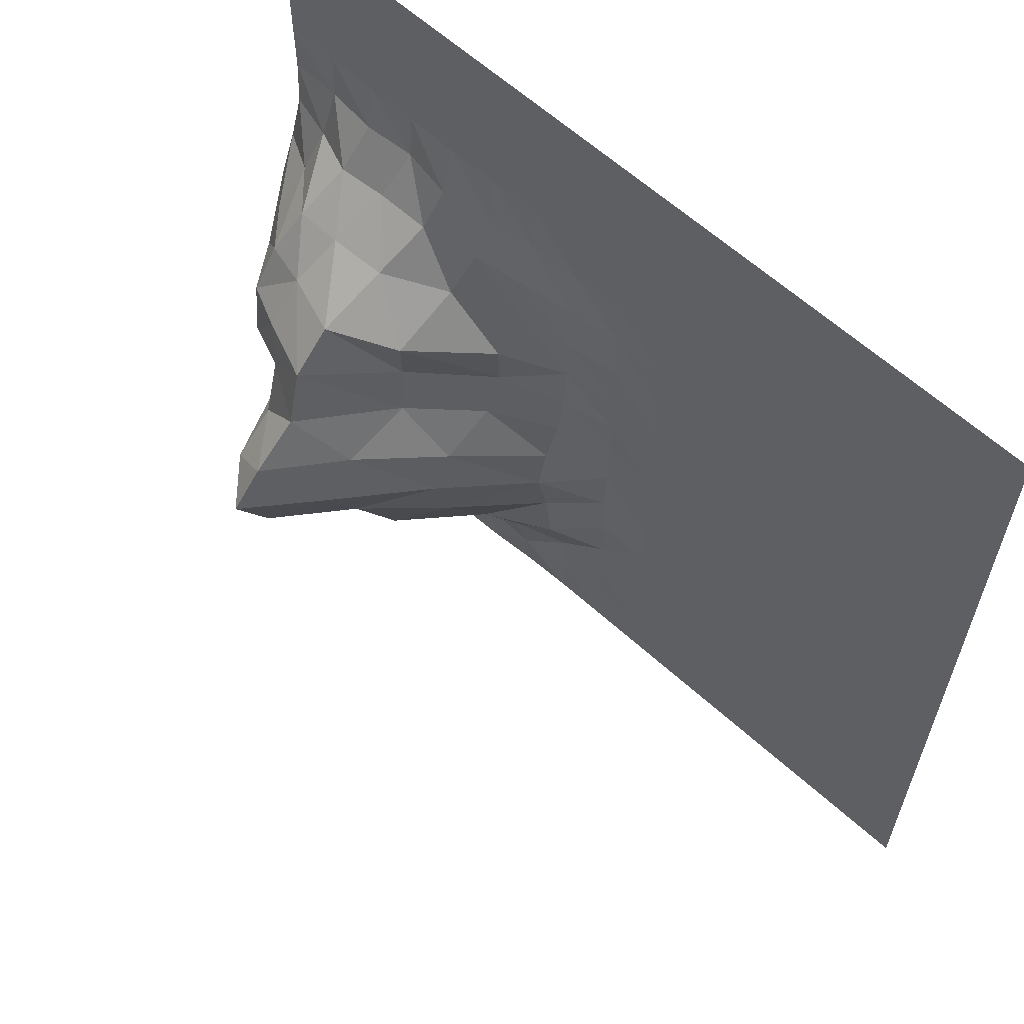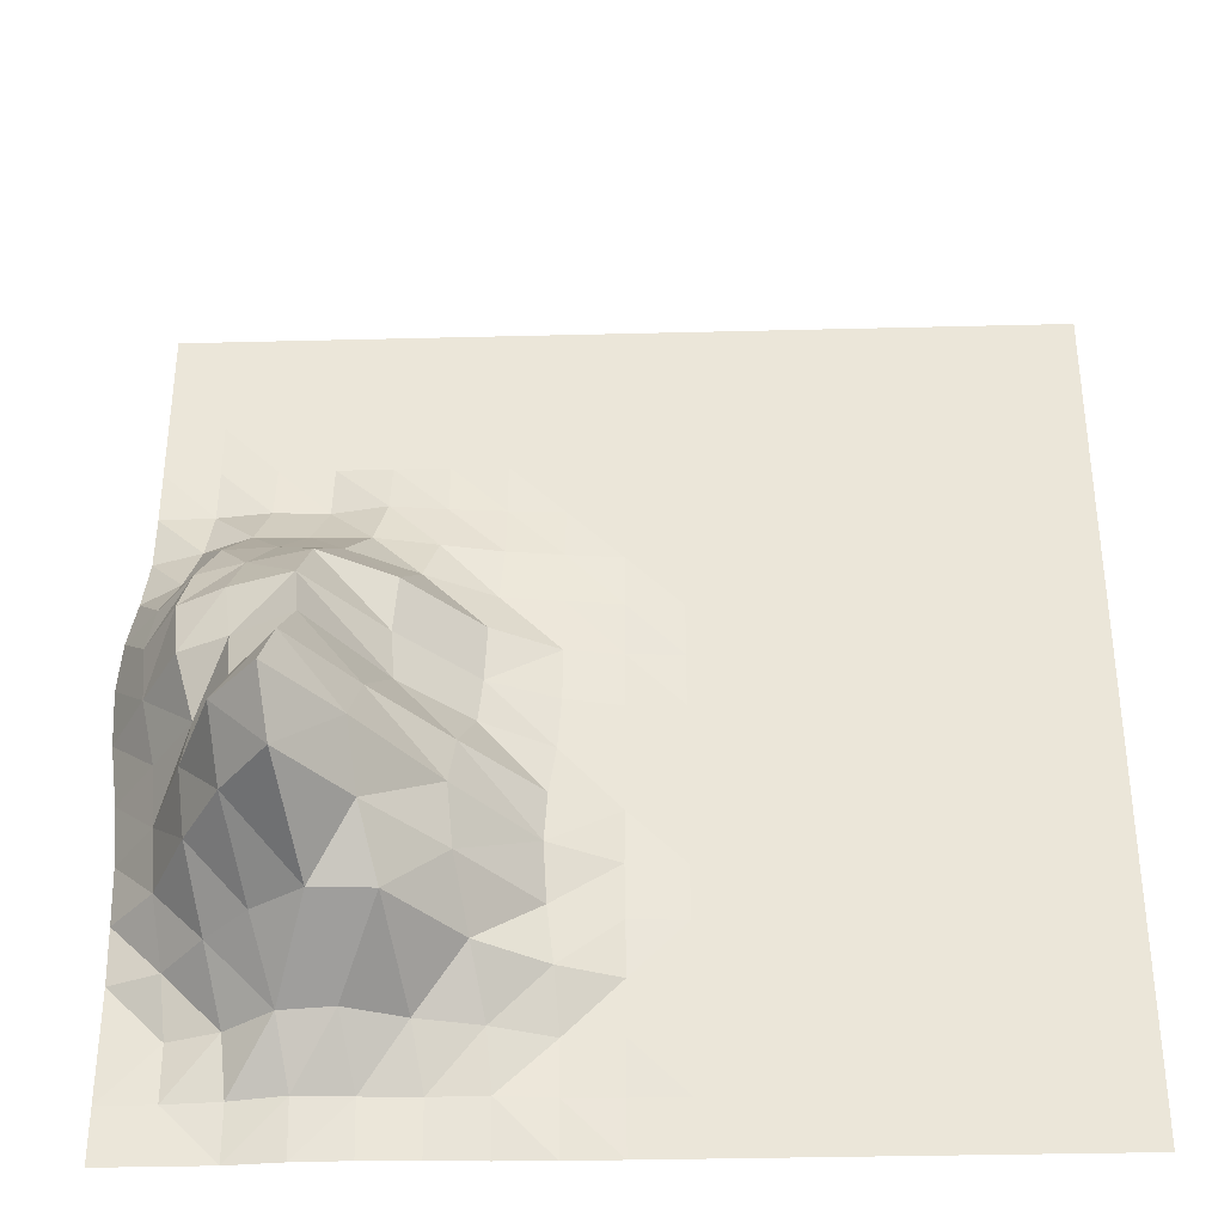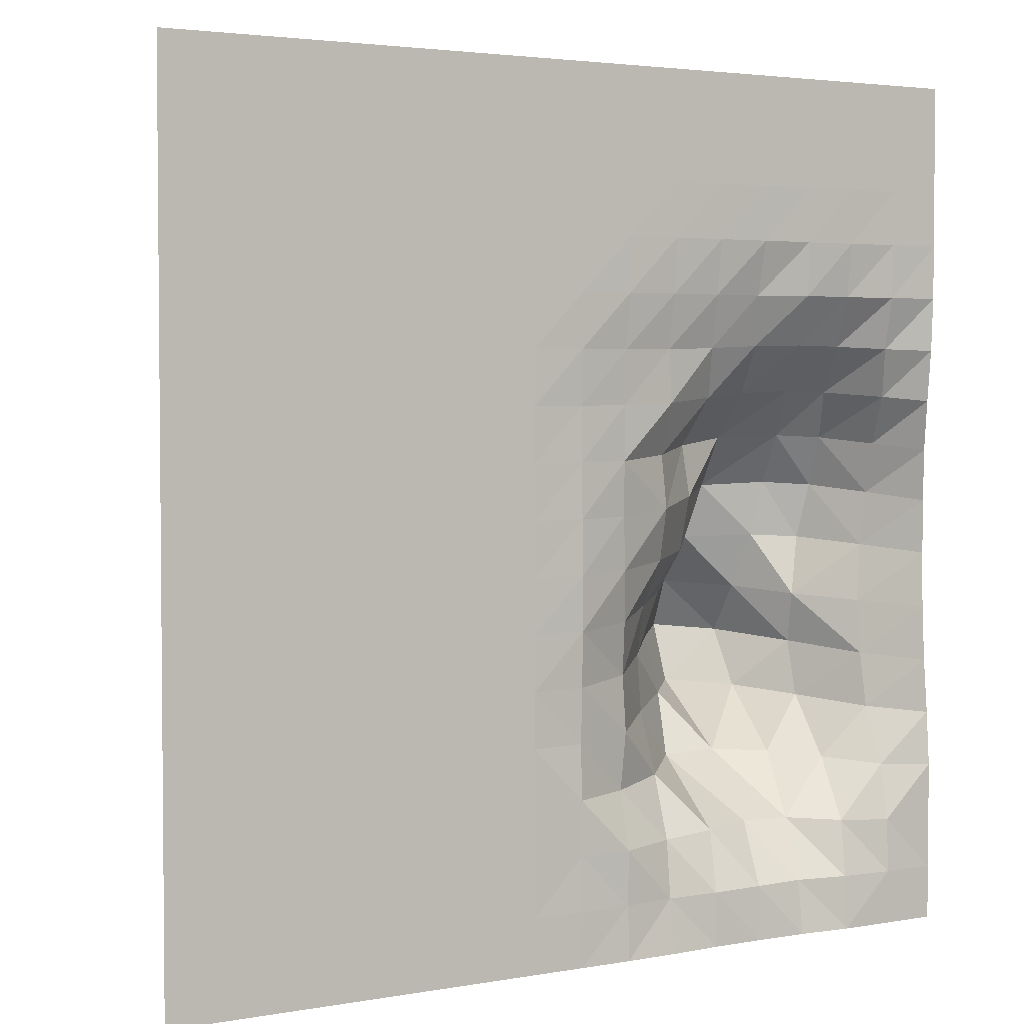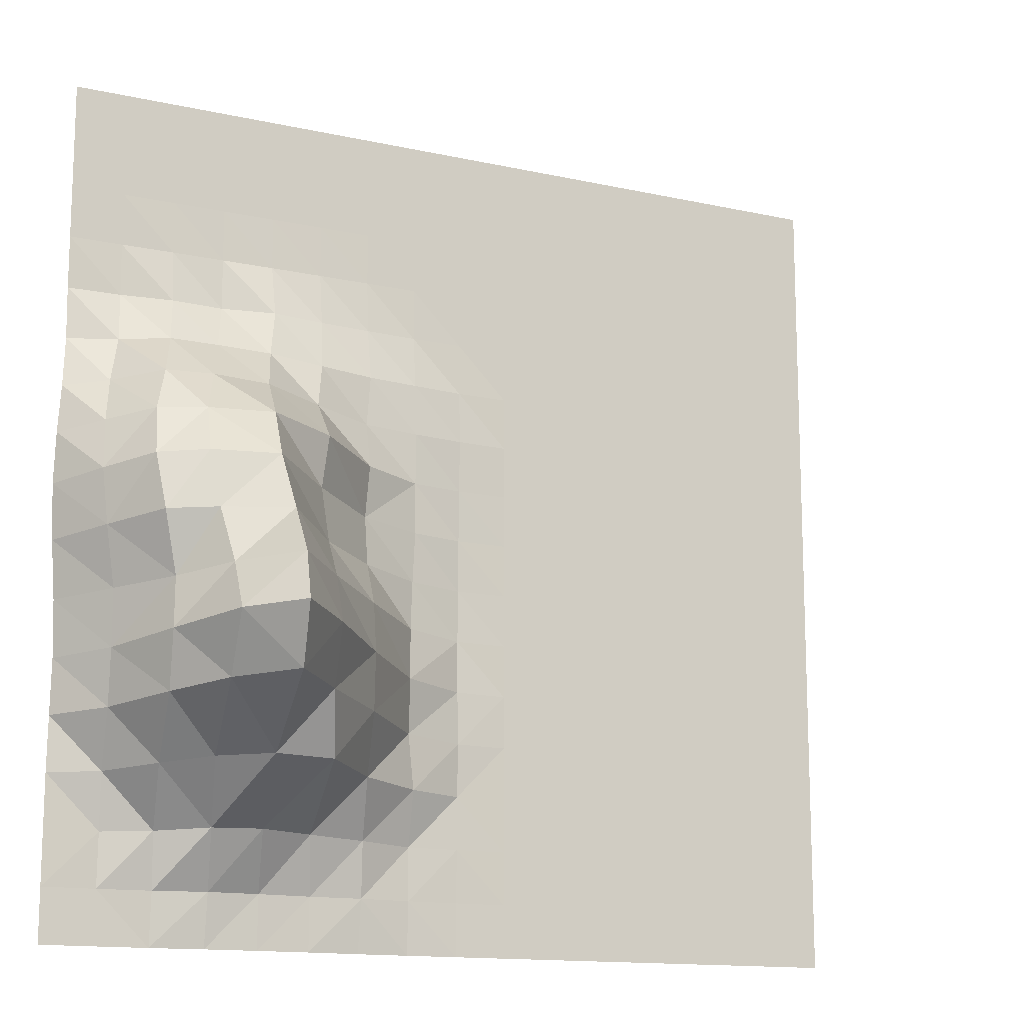
<metadata>
{"format":"obj","ext":"obj","renderer":"f3d","projection":"perspective","resolution":1024,"background":"white","views":[{"elev":61.5,"azim":-137.2,"up":"+Z"},{"elev":-35.6,"azim":-178.1,"up":"+Z"},{"elev":3.2,"azim":-31.2,"up":"+Z"},{"elev":-13.8,"azim":153.6,"up":"+Z"}]}
</metadata>
<code>
v -6.971 0.06522 6.972
v 6.96 0.06522 6.972
v -6.971 0.06522 -6.959
v 6.96 0.06522 -6.959
v -6.971 0.06522 0.006828
v -0.00516 0.06522 6.972
v 7.191 0.5445 0.09032
v -0.00516 0.06522 -6.959
v -0.00516 0.08331 0.006828
v -6.971 0.06522 3.49
v 3.478 0.06522 6.972
v 6.969 0.1412 -3.473
v -3.488 0.06522 -6.959
v -6.971 0.06522 -3.476
v -3.488 0.06522 6.972
v 6.96 0.06522 3.49
v 3.478 0.1536 -6.959
v 0.003435 0.1281 -3.473
v -0.00516 0.06522 3.49
v -3.488 0.06522 0.006828
v 4.34 3.02 0.3193
v 3.486 0.3017 3.493
v -3.488 0.06522 3.49
v -3.488 0.06522 -3.476
v 4.34 4.106 -3.163
v -6.971 0.06522 5.231
v 5.219 0.06522 6.972
v 6.96 0.06522 -5.217
v -5.229 0.06522 -6.959
v -6.971 0.06522 -1.735
v -1.747 0.06522 6.972
v 7.04 0.2823 1.777
v 1.736 0.0853 -6.959
v -0.00516 0.08375 -5.217
v -0.00516 0.1173 1.748
v -5.229 0.06522 0.006828
v 1.967 0.6667 0.09032
v -6.971 0.06522 1.748
v 1.736 0.06522 6.972
v 7.04 0.356 -1.706
v -1.747 0.06522 -6.959
v -6.971 0.06522 -5.217
v -5.229 0.06522 6.972
v 6.96 0.06522 5.231
v 5.219 0.06681 -6.959
v 0.003435 0.08205 -1.731
v -0.00516 0.06522 5.231
v -1.747 0.06522 0.006828
v 6.082 2.26 0.3193
v 3.956 1.362 1.922
v 3.478 0.06522 5.231
v 1.736 0.1256 3.49
v 5.228 0.1891 3.493
v -3.488 0.06522 1.748
v -3.488 0.06522 5.231
v -5.229 0.06522 3.49
v -1.747 0.06522 3.49
v -3.488 0.06522 -5.217
v -3.488 0.06522 -1.735
v -5.229 0.06522 -3.476
v -1.747 0.06522 -3.476
v 3.708 0.9053 -5.134
v 4.34 4.155 -1.422
v 2.215 1.743 -3.302
v 5.698 2.112 -3.302
v 5.698 2.228 -1.561
v 2.215 1.677 -1.561
v 1.816 0.4073 -5.189
v -1.747 0.06522 -1.735
v -5.229 0.06522 -1.735
v -5.229 0.06522 -5.217
v -1.747 0.06522 5.231
v -5.229 0.06522 5.231
v -5.229 0.06522 1.748
v 5.219 0.06522 5.231
v 1.736 0.06522 5.231
v 1.816 0.3165 1.777
v 5.698 1.384 1.922
v -1.747 0.06522 1.748
v -1.747 0.06522 -5.217
v 5.298 0.336 -5.189
v -6.971 0.06522 6.102
v 6.09 0.06522 6.972
v 6.96 0.06522 -6.088
v -6.1 0.06522 -6.959
v -6.971 0.06522 -0.8639
v -0.8759 0.06522 6.972
v 7.145 0.4753 0.9443
v 0.8655 0.06522 -6.959
v -0.00516 0.06522 -6.088
v -0.00516 0.0991 0.8775
v -6.1 0.06522 0.006828
v 0.8849 0.2729 0.01385
v -6.971 0.06522 2.619
v 2.607 0.06522 6.972
v 6.98 0.235 -2.598
v -2.617 0.06522 -6.959
v -6.971 0.06522 -4.347
v -4.359 0.06522 6.972
v 6.96 0.06522 4.36
v 4.348 0.1393 -6.959
v 0.01422 0.1145 -2.598
v -0.00516 0.06522 4.36
v -2.617 0.06522 0.006828
v 5.344 2.614 0.3675
v 4.227 2.403 1.149
v 3.478 0.08214 4.36
v 0.8655 0.07918 3.49
v 4.368 0.1305 3.497
v -3.488 0.06522 0.8775
v -3.488 0.06522 4.36
v -6.1 0.06522 3.49
v -2.617 0.06522 3.49
v -3.488 0.06522 -6.088
v -3.488 0.06522 -2.605
v -6.1 0.06522 -3.476
v -2.617 0.06522 -3.476
v 3.497 0.2039 -6.081
v 4.473 4.659 -2.245
v 1.05 0.4503 -3.409
v 5.098 3.138 -3.204
v -6.971 0.06522 4.36
v 4.348 0.06522 6.972
v 6.96 0.06522 -4.347
v -4.359 0.06522 -6.959
v -6.971 0.06522 -2.605
v -2.617 0.06522 6.972
v 6.963 0.1102 2.62
v 2.607 0.1394 -6.959
v -0.00516 0.08278 -4.347
v -0.00516 0.08402 2.619
v -4.359 0.06522 0.006828
v 3.166 1.735 0.2095
v -6.971 0.06522 0.8775
v 0.8655 0.06522 6.972
v 7.145 0.4954 -0.7971
v -0.8759 0.06522 -6.959
v -6.971 0.06522 -6.088
v -6.1 0.06522 6.972
v 6.96 0.06522 6.102
v 6.09 0.06522 -6.959
v -0.00516 0.0698 -0.8639
v -0.00516 0.06522 6.102
v -0.8759 0.06522 0.006828
v 6.649 1.41 0.2095
v 3.662 0.6025 2.686
v 3.478 0.06522 6.102
v 2.607 0.1933 3.49
v 6.09 0.09131 3.49
v -3.488 0.06522 2.619
v -3.488 0.06522 6.102
v -4.359 0.06522 3.49
v -0.8759 0.06522 3.49
v -3.488 0.06522 -4.347
v -3.488 0.06522 -0.8639
v -4.359 0.06522 -3.476
v -0.8759 0.06522 -3.476
v 4.037 2.269 -4.144
v 4.227 3.382 -0.5924
v 3.356 2.901 -3.204
v 6.274 0.9031 -3.409
v 5.779 2.448 -2.403
v 5.968 2.458 -0.5924
v 5.098 3.161 -1.463
v 6.372 1.28 -1.632
v 2.296 1.973 -2.403
v 2.019 0.9161 -0.7615
v 1.05 0.4895 -1.668
v 3.356 2.902 -1.463
v 1.736 0.1921 -6.088
v 2.019 1.047 -4.244
v 0.8677 0.08609 -5.217
v 2.791 0.5816 -5.151
v -1.747 0.06522 -2.605
v -1.747 0.06522 -0.8639
v -2.617 0.06522 -1.735
v -0.8759 0.06522 -1.735
v -5.229 0.06522 -2.605
v -5.229 0.06522 -0.8639
v -6.1 0.06522 -1.735
v -4.359 0.06522 -1.735
v -5.229 0.06522 -6.088
v -5.229 0.06522 -4.347
v -6.1 0.06522 -5.217
v -4.359 0.06522 -5.217
v -1.747 0.06522 4.36
v -1.747 0.06522 6.102
v -2.617 0.06522 5.231
v -0.8759 0.06522 5.231
v -5.229 0.06522 4.36
v -5.229 0.06522 6.102
v -6.1 0.06522 5.231
v -4.359 0.06522 5.231
v -5.229 0.06522 0.8775
v -5.229 0.06522 2.619
v -6.1 0.06522 1.748
v -4.359 0.06522 1.748
v 5.219 0.07816 4.36
v 5.219 0.06522 6.102
v 4.348 0.06522 5.231
v 6.09 0.06522 5.231
v 1.736 0.06901 4.36
v 1.736 0.06522 6.102
v 0.8655 0.06522 5.231
v 2.607 0.06522 5.231
v 1.921 0.7372 0.9443
v 1.738 0.284 2.62
v 0.8655 0.2253 1.748
v 2.889 0.8128 1.851
v 5.968 1.844 1.149
v 5.403 0.6654 2.686
v 4.908 1.401 1.951
v 6.372 0.6581 1.851
v -1.747 0.06522 0.8775
v -1.747 0.06522 2.619
v -2.617 0.06522 1.748
v -0.8759 0.06522 1.748
v -1.747 0.06522 -6.088
v -1.747 0.06522 -4.347
v -2.617 0.06522 -5.217
v -0.8759 0.06522 -5.217
v 5.219 0.1254 -6.088
v 5.502 1.13 -4.244
v 4.533 0.8494 -5.151
v 6.092 0.105 -5.217
v 6.169 0.3605 -4.318
v 4.827 1.765 -4.173
v 4.357 0.2715 -6.085
v -0.8759 0.06522 -4.347
v -2.617 0.06522 -4.347
v -2.617 0.06522 -6.088
v -0.8759 0.06522 2.619
v -2.617 0.06522 2.619
v -2.617 0.06522 0.8775
v 6.169 0.3479 2.648
v 4.579 0.61 2.702
v 5.211 2.059 1.19
v 2.686 0.4435 2.648
v 0.8655 0.1774 2.619
v 0.8741 0.237 0.8806
v 2.607 0.06522 6.102
v 0.8655 0.06522 6.102
v 0.8655 0.06522 4.36
v 6.09 0.06522 6.102
v 4.348 0.06522 6.102
v 4.348 0.07694 4.36
v -4.359 0.06522 2.619
v -6.1 0.06522 2.619
v -6.1 0.06522 0.8775
v -4.359 0.06522 6.102
v -6.1 0.06522 6.102
v -6.1 0.06522 4.36
v -0.8759 0.06522 6.102
v -2.617 0.06522 6.102
v -2.617 0.06522 4.36
v -4.359 0.06522 -4.347
v -6.1 0.06522 -4.347
v -6.1 0.06522 -6.088
v -4.359 0.06522 -0.8639
v -6.1 0.06522 -0.8639
v -6.1 0.06522 -2.605
v -0.8759 0.06522 -0.8639
v -2.617 0.06522 -0.8639
v -2.617 0.06522 -2.605
v 3.086 2.267 -4.173
v 0.9449 0.4324 -4.318
v 0.8655 0.09385 -6.088
v 3.086 1.878 -0.6904
v 0.9449 0.314 -0.8351
v 1.096 0.61 -2.522
v 6.569 1.468 -0.6904
v 5.211 2.77 -0.5514
v 5.211 3.841 -2.293
v 6.32 1.123 -2.522
v 3.469 3.457 -2.293
v 2.616 0.1692 -6.085
v -0.8759 0.06522 -2.605
v -4.359 0.06522 -2.605
v -4.359 0.06522 -6.088
v -0.8759 0.06522 4.36
v -4.359 0.06522 4.36
v -4.359 0.06522 0.8775
v 6.09 0.06522 4.36
v 2.607 0.07787 4.36
v 3.086 1.83 1.051
v 6.569 1.15 1.051
v -0.8759 0.06522 0.8775
v -0.8759 0.06522 -6.088
v 6.09 0.06522 -6.088
f 84 4 141
f 90 8 137
f 91 9 144
f 88 7 145
f 107 22 148
f 100 16 149
f 110 20 132
f 111 23 152
f 103 19 153
f 114 13 125
f 115 24 156
f 277 102 18
f 276 118 17
f 96 12 161
f 136 40 165
f 170 33 89
f 266 171 68
f 174 61 117
f 175 69 176
f 142 46 177
f 178 60 116
f 179 70 180
f 155 59 181
f 182 29 85
f 183 71 184
f 154 58 185
f 186 57 113
f 187 72 188
f 143 47 189
f 190 56 112
f 191 73 192
f 151 55 193
f 194 36 92
f 195 74 196
f 150 54 197
f 198 53 109
f 199 75 200
f 140 44 201
f 202 52 108
f 203 76 204
f 147 51 205
f 240 206 37
f 207 77 208
f 128 32 213
f 214 48 104
f 215 79 216
f 131 35 217
f 218 41 97
f 219 80 220
f 130 34 221
f 228 222 45
f 223 81 224
f 124 28 225
f 226 225 81
f 161 226 223
f 12 124 226
f 118 228 101
f 62 224 228
f 224 81 222
f 229 221 80
f 157 229 219
f 157 18 130
f 230 220 58
f 117 230 154
f 61 219 230
f 231 97 13
f 220 231 114
f 80 218 231
f 232 217 79
f 153 232 215
f 19 131 232
f 233 216 54
f 113 233 150
f 57 215 233
f 234 104 20
f 216 234 110
f 79 214 234
f 235 213 78
f 149 235 211
f 16 128 235
f 109 236 146
f 53 211 236
f 238 209 77
f 148 238 207
f 22 146 238
f 239 208 35
f 108 239 131
f 52 207 239
f 240 93 9
f 208 240 91
f 77 206 240
f 241 205 76
f 95 241 203
f 11 147 241
f 242 204 47
f 135 242 143
f 39 203 242
f 243 108 19
f 204 243 103
f 76 202 243
f 244 201 75
f 83 244 199
f 2 140 244
f 245 200 51
f 123 245 147
f 27 199 245
f 246 109 22
f 200 246 107
f 75 198 246
f 247 197 74
f 152 247 195
f 23 150 247
f 248 196 38
f 112 248 94
f 56 195 248
f 249 92 5
f 196 249 134
f 74 194 249
f 250 193 73
f 99 250 191
f 15 151 250
f 251 192 26
f 139 251 82
f 43 191 251
f 252 112 10
f 192 252 122
f 73 190 252
f 253 189 72
f 87 253 187
f 6 143 253
f 254 188 55
f 127 254 151
f 31 187 254
f 255 113 23
f 188 255 111
f 72 186 255
f 256 185 71
f 156 256 183
f 24 154 256
f 257 184 42
f 116 257 98
f 60 183 257
f 258 85 3
f 184 258 138
f 71 182 258
f 259 181 70
f 132 259 179
f 20 155 259
f 260 180 30
f 92 260 86
f 36 179 260
f 261 116 14
f 180 261 126
f 70 178 261
f 262 177 69
f 144 262 175
f 9 142 262
f 263 176 59
f 104 263 155
f 48 175 263
f 264 117 24
f 176 264 115
f 69 174 264
f 130 266 172
f 18 120 266
f 267 89 8
f 34 172 267
f 172 68 170
f 269 168 46
f 93 269 142
f 37 167 269
f 102 270 120
f 46 168 270
f 7 136 271
f 40 96 274
f 170 276 129
f 68 173 276
f 173 62 118
f 277 157 61
f 177 277 174
f 46 102 277
f 278 156 60
f 181 278 178
f 59 115 278
f 279 125 29
f 185 279 182
f 58 114 279
f 280 153 57
f 189 280 186
f 47 103 280
f 281 152 56
f 193 281 190
f 55 111 281
f 282 132 36
f 197 282 194
f 54 110 282
f 283 149 53
f 201 283 198
f 44 100 283
f 284 148 52
f 205 284 202
f 51 107 284
f 32 88 286
f 287 144 48
f 217 287 214
f 35 91 287
f 288 137 41
f 221 288 218
f 34 90 288
f 289 141 45
f 81 225 289
f 225 28 84
f 289 84 141
f 288 90 137
f 287 91 144
f 286 88 145
f 284 107 148
f 283 100 149
f 282 110 132
f 281 111 152
f 280 103 153
f 279 114 125
f 278 115 156
f 157 277 18
f 129 276 17
f 274 96 161
f 271 136 165
f 269 167 168
f 267 170 89
f 172 266 68
f 264 174 117
f 263 175 176
f 262 142 177
f 261 178 116
f 260 179 180
f 259 155 181
f 258 182 85
f 257 183 184
f 256 154 185
f 255 186 113
f 254 187 188
f 253 143 189
f 252 190 112
f 251 191 192
f 250 151 193
f 249 194 92
f 248 195 196
f 247 150 197
f 246 198 109
f 245 199 200
f 244 140 201
f 243 202 108
f 242 203 204
f 241 147 205
f 93 240 37
f 239 207 208
f 238 146 209
f 236 211 212
f 235 128 213
f 234 214 104
f 233 215 216
f 232 131 217
f 231 218 97
f 230 219 220
f 229 130 221
f 101 228 45
f 226 124 225
f 223 226 81
f 161 12 226
f 17 118 101
f 118 62 228
f 228 224 222
f 219 229 80
f 61 157 219
f 229 157 130
f 154 230 58
f 24 117 154
f 117 61 230
f 114 231 13
f 58 220 114
f 220 80 231
f 215 232 79
f 57 153 215
f 153 19 232
f 150 233 54
f 23 113 150
f 113 57 233
f 110 234 20
f 54 216 110
f 216 79 234
f 211 235 78
f 53 149 211
f 149 16 235
f 146 236 50
f 22 109 146
f 109 53 236
f 207 238 77
f 52 148 207
f 148 22 238
f 131 239 35
f 19 108 131
f 108 52 239
f 91 240 9
f 35 208 91
f 208 77 240
f 203 241 76
f 39 95 203
f 95 11 241
f 143 242 47
f 6 135 143
f 135 39 242
f 103 243 19
f 47 204 103
f 204 76 243
f 199 244 75
f 27 83 199
f 83 2 244
f 147 245 51
f 11 123 147
f 123 27 245
f 107 246 22
f 51 200 107
f 200 75 246
f 195 247 74
f 56 152 195
f 152 23 247
f 94 248 38
f 10 112 94
f 112 56 248
f 134 249 5
f 38 196 134
f 196 74 249
f 191 250 73
f 43 99 191
f 99 15 250
f 82 251 26
f 1 139 82
f 139 43 251
f 122 252 10
f 26 192 122
f 192 73 252
f 187 253 72
f 31 87 187
f 87 6 253
f 151 254 55
f 15 127 151
f 127 31 254
f 111 255 23
f 55 188 111
f 188 72 255
f 183 256 71
f 60 156 183
f 156 24 256
f 98 257 42
f 14 116 98
f 116 60 257
f 138 258 3
f 42 184 138
f 184 71 258
f 179 259 70
f 36 132 179
f 132 20 259
f 86 260 30
f 5 92 86
f 92 36 260
f 126 261 14
f 30 180 126
f 180 70 261
f 175 262 69
f 48 144 175
f 144 9 262
f 155 263 59
f 20 104 155
f 104 48 263
f 115 264 24
f 59 176 115
f 176 69 264
f 68 171 173
f 34 130 172
f 130 18 266
f 266 120 171
f 90 267 8
f 90 34 267
f 267 172 170
f 142 269 46
f 9 93 142
f 93 37 269
f 18 102 120
f 102 46 270
f 145 7 271
f 165 40 274
f 33 170 129
f 170 68 276
f 276 173 118
f 174 277 61
f 69 177 174
f 177 46 277
f 178 278 60
f 70 181 178
f 181 59 278
f 182 279 29
f 71 185 182
f 185 58 279
f 186 280 57
f 72 189 186
f 189 47 280
f 190 281 56
f 73 193 190
f 193 55 281
f 194 282 36
f 74 197 194
f 197 54 282
f 198 283 53
f 75 201 198
f 201 44 283
f 202 284 52
f 76 205 202
f 205 51 284
f 77 209 206
f 213 32 286
f 214 287 48
f 79 217 214
f 217 35 287
f 218 288 41
f 80 221 218
f 221 34 288
f 222 289 45
f 222 81 289
f 289 225 84
f 106 21 133
f 162 65 121
f 272 163 66
f 270 166 64
f 167 67 168
f 265 158 62
f 146 50 209
f 237 210 49
f 211 78 212
f 158 227 224
f 121 227 158
f 65 223 227
f 236 212 50
f 212 237 106
f 78 210 237
f 171 265 173
f 64 160 265
f 120 64 171
f 268 169 67
f 133 268 167
f 67 166 270
f 271 165 66
f 49 145 271
f 105 49 163
f 164 66 162
f 274 161 65
f 66 165 274
f 285 133 37
f 209 285 206
f 50 106 285
f 210 286 145
f 213 286 210
f 285 106 133
f 120 270 64
f 173 265 62
f 105 237 49
f 227 223 224
f 65 161 223
f 62 158 224
f 121 65 227
f 106 237 21
f 50 212 106
f 212 78 237
f 171 64 265
f 265 160 158
f 167 268 67
f 37 133 167
f 133 21 268
f 168 67 270
f 163 271 66
f 163 49 271
f 162 274 65
f 162 66 274
f 64 166 160
f 67 169 166
f 206 285 37
f 209 50 285
f 49 210 145
f 78 213 210
f 275 119 25
f 159 63 169
f 237 105 21
f 160 25 158
f 21 159 268
f 159 272 164
f 21 105 272
f 273 121 25
f 63 164 273
f 166 275 160
f 169 275 166
f 63 119 275
f 160 275 25
f 273 162 121
f 164 272 66
f 268 159 169
f 25 121 158
f 63 159 164
f 159 21 272
f 272 105 163
f 119 273 25
f 119 63 273
f 273 164 162
f 169 63 275

</code>
